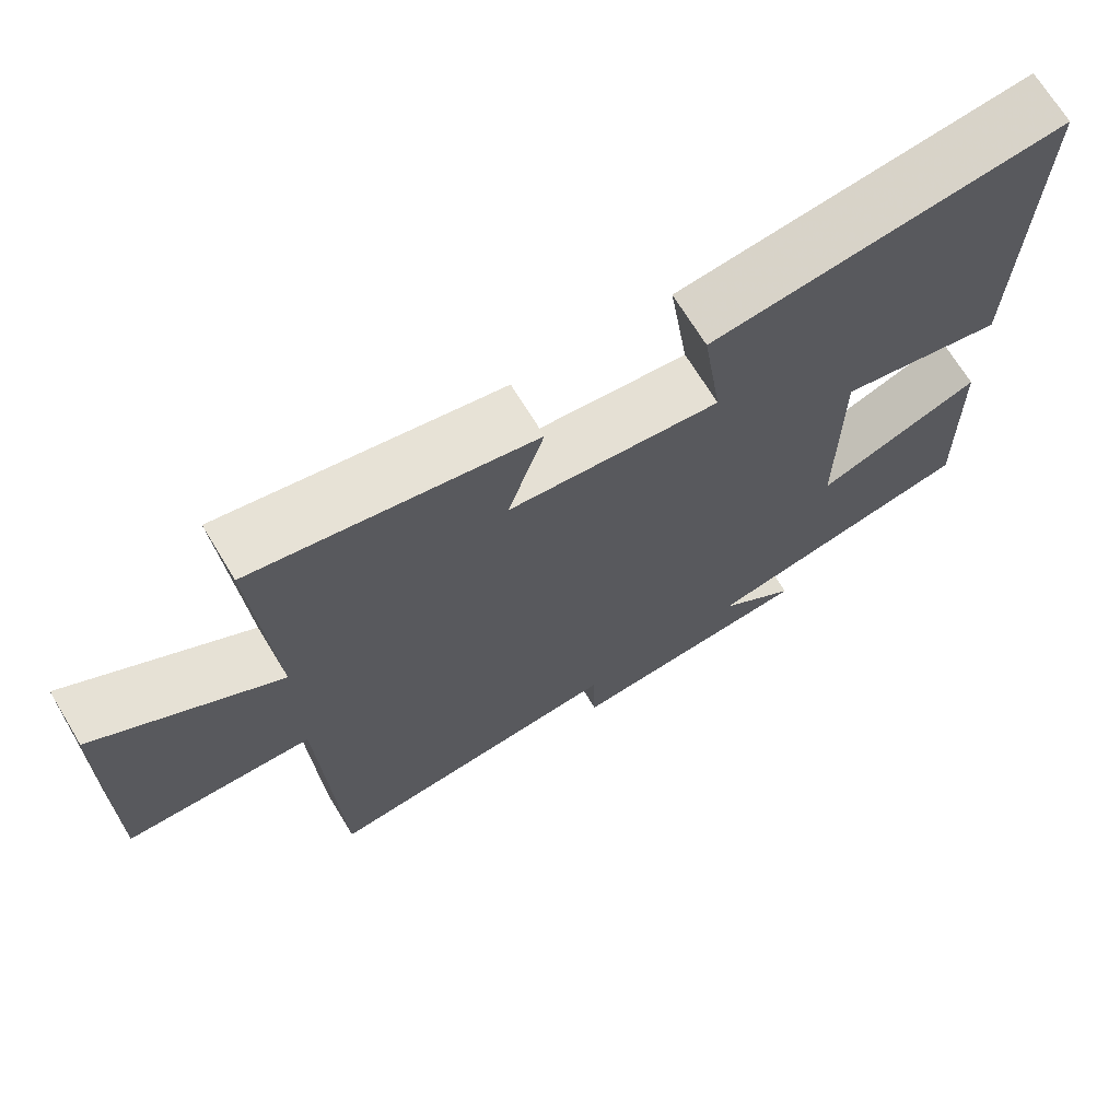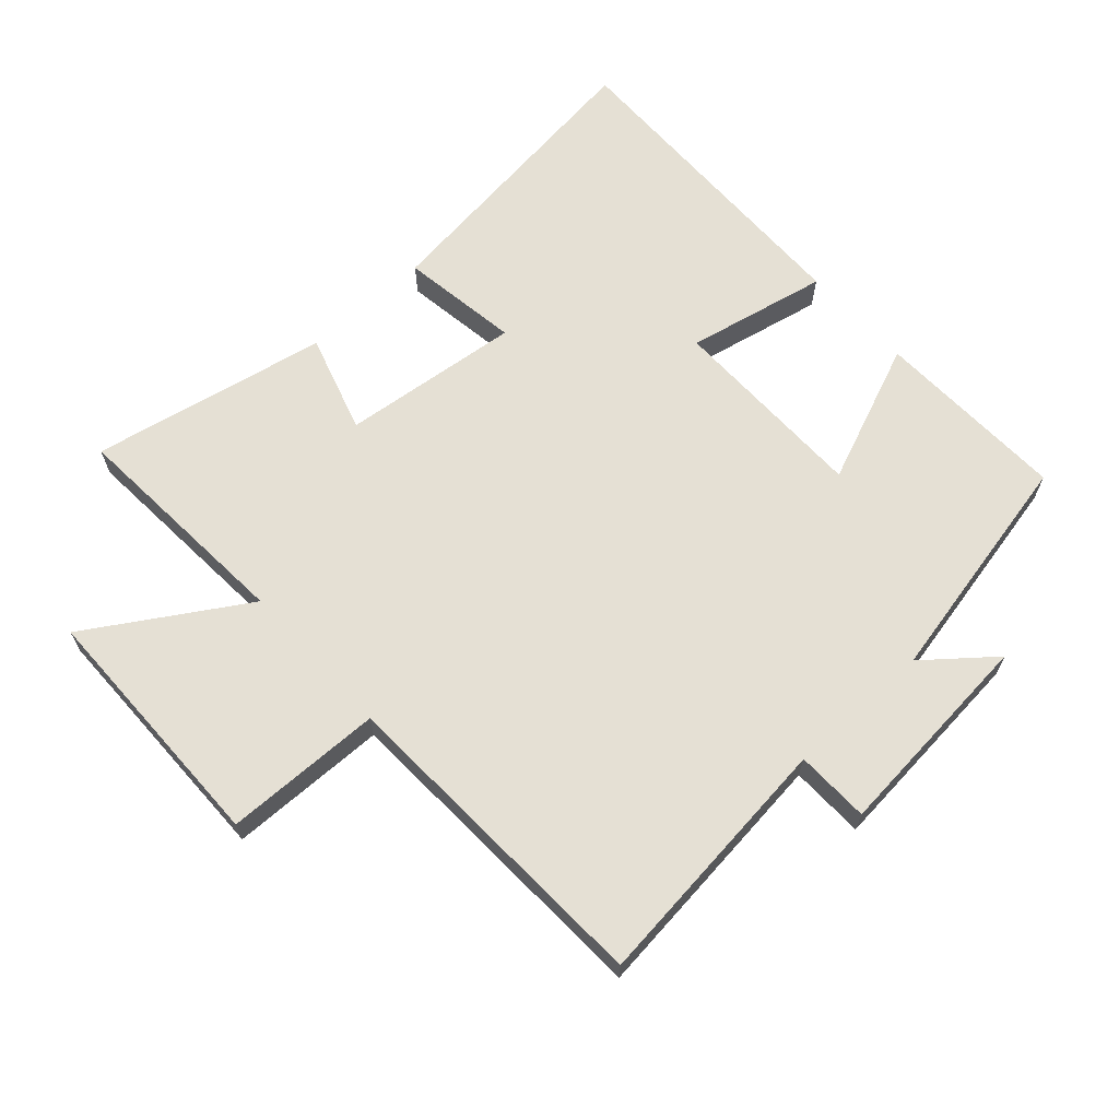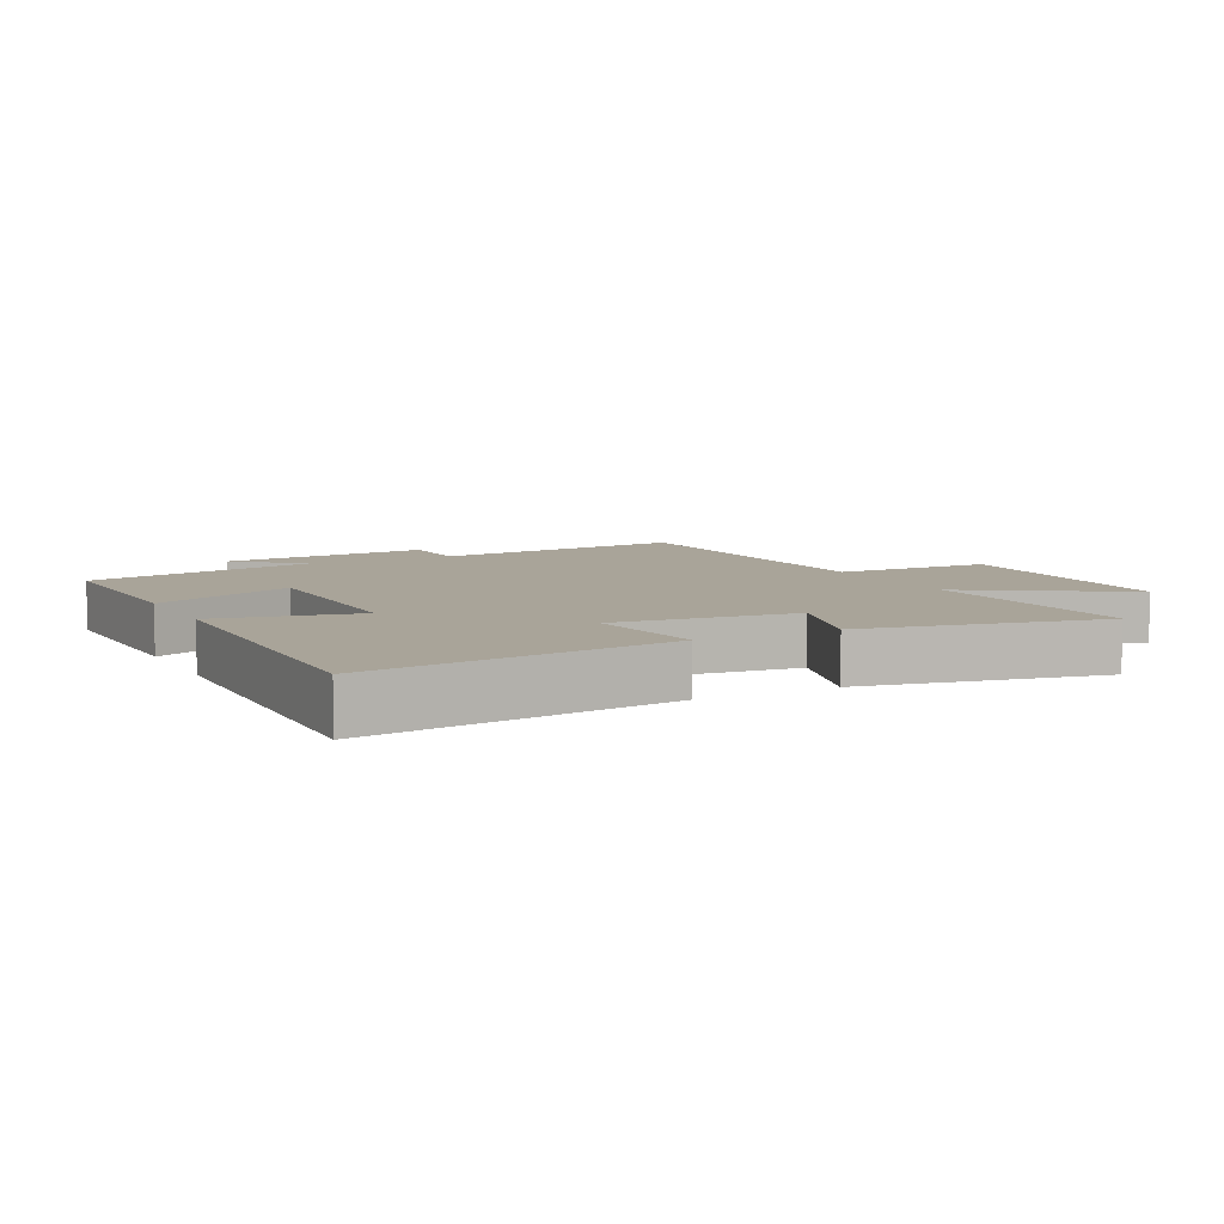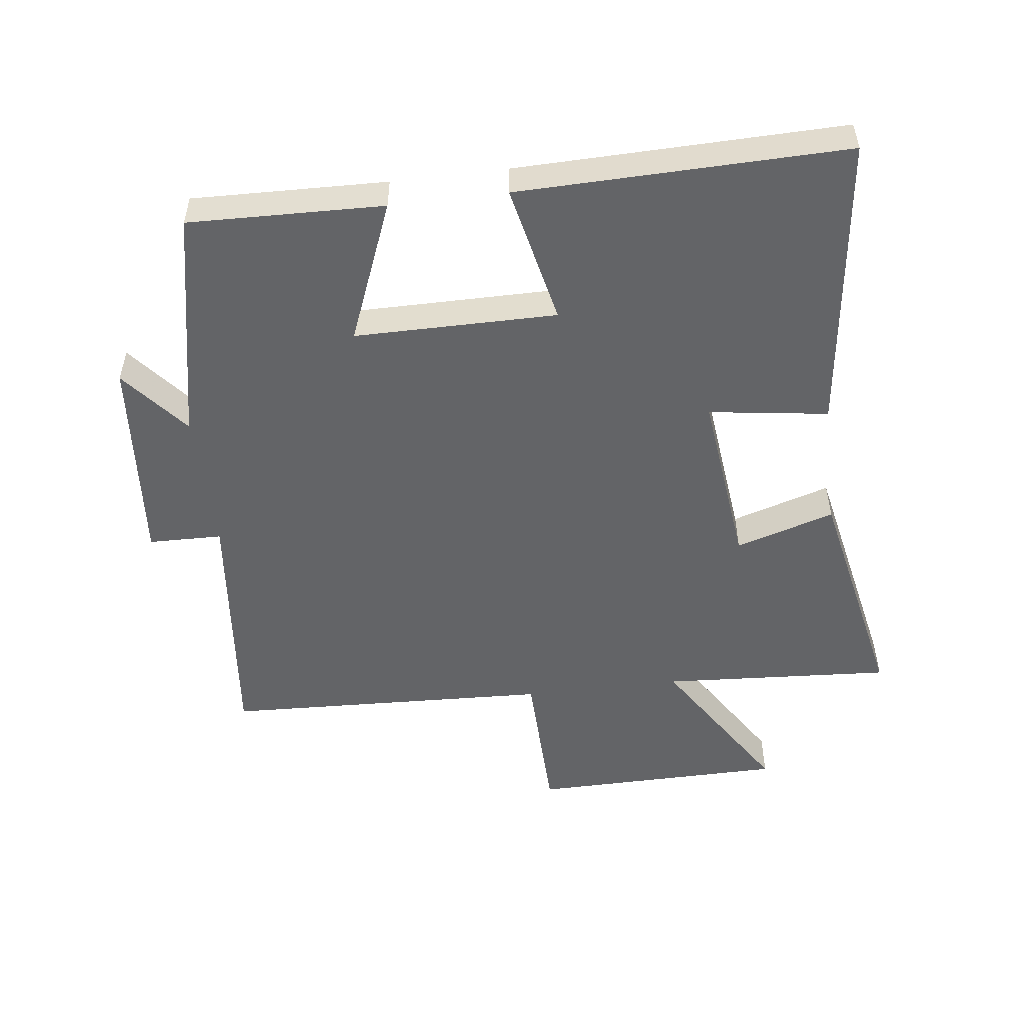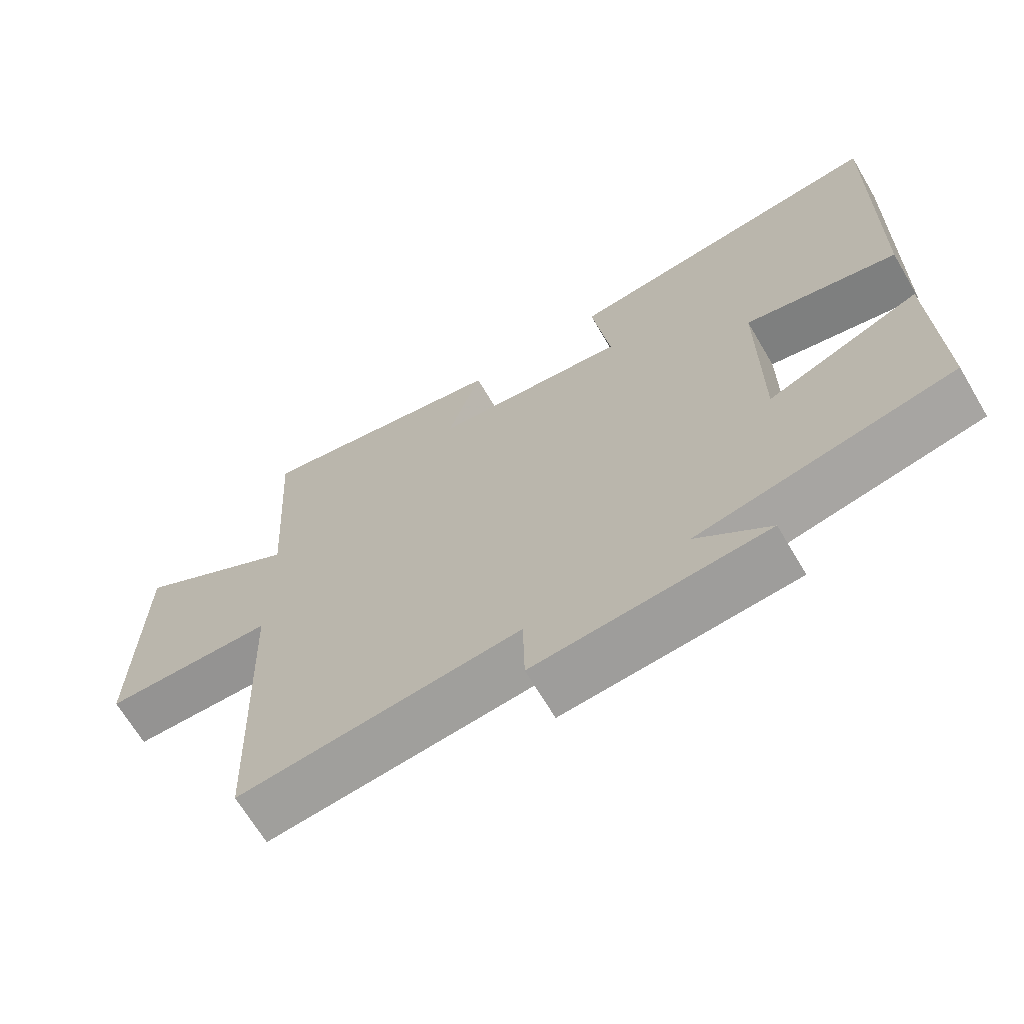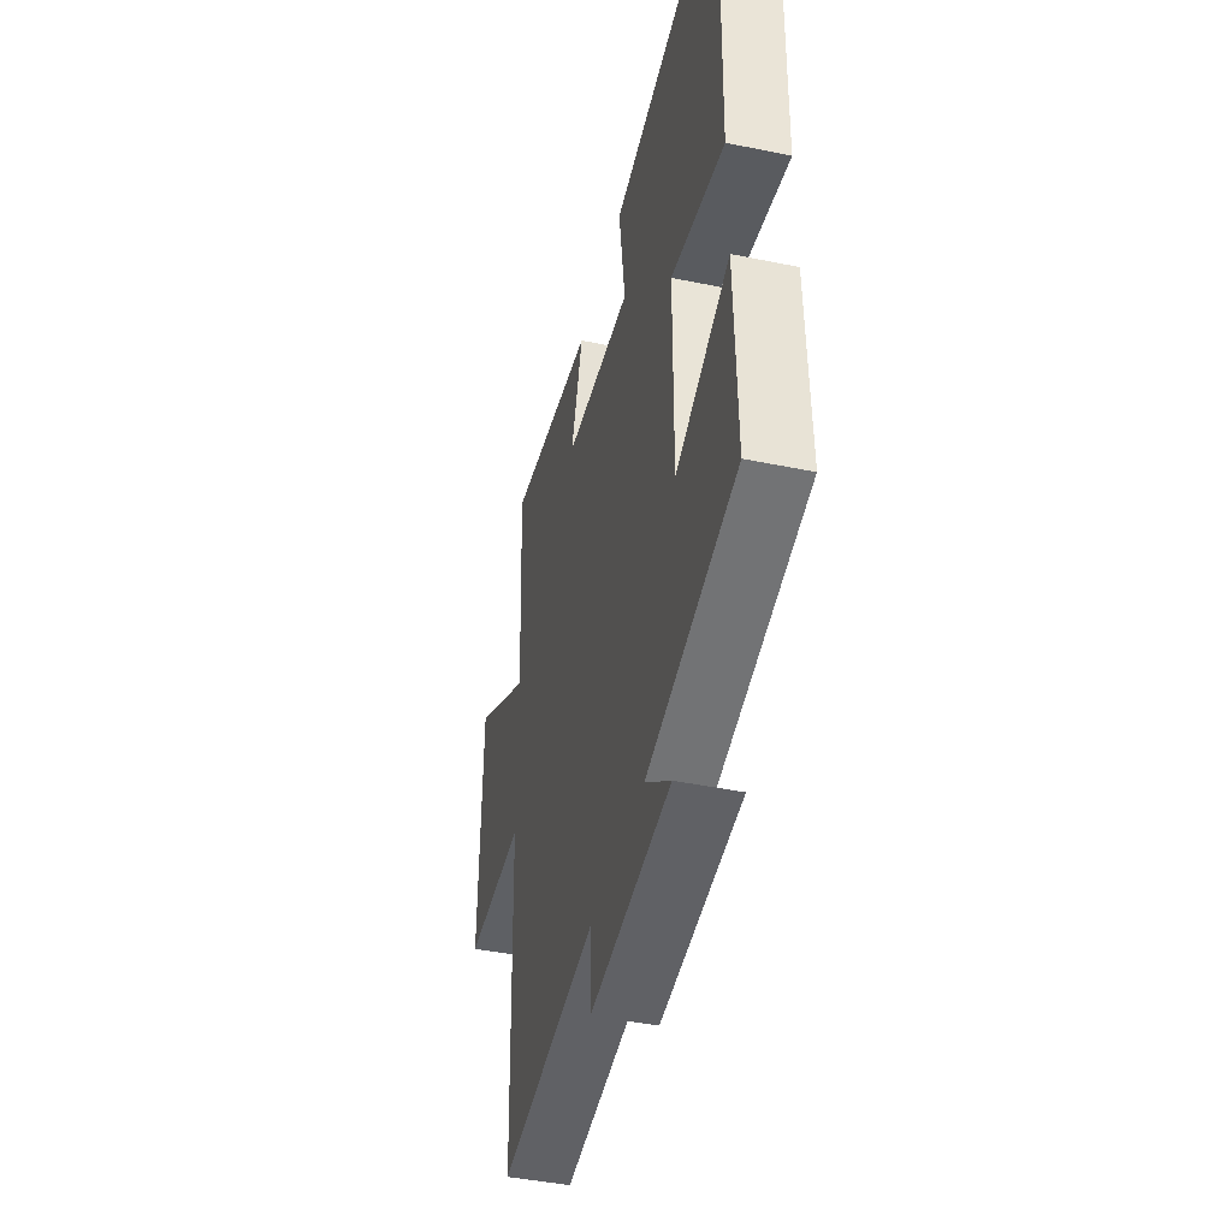
<metadata>
{"format":"obj","ext":"obj","renderer":"f3d","projection":"perspective","resolution":1024,"background":"white","views":[{"elev":69.8,"azim":148.7,"up":"+Z"},{"elev":65.4,"azim":137.6,"up":"+Y"},{"elev":7.2,"azim":-27.3,"up":"+Y"},{"elev":-51.2,"azim":-83.0,"up":"+Y"},{"elev":-67.7,"azim":-149.4,"up":"+Z"},{"elev":-44.4,"azim":-103.5,"up":"+Z"}]}
</metadata>
<code>
v 0.522 0.07 0.575
v 0.5 0.07 0.217
v 0.738 0.07 0.367
v 0.744 0.07 -0.027
v 0.5 0.07 -0.033
v 0.48 0.07 -0.542
v 0.081 0.07 -0.5
v 0.079 0.07 -0.614
v -0.249 0.07 -0.586
v -0.145 0.07 -0.5
v -0.508 0.07 -0.426
v -0.5 0.07 -0.126
v -0.282 0.07 -0.213
v -0.282 0.07 0.099
v -0.5 0.07 0.052
v -0.511 0.07 0.556
v -0.047 0.07 0.5
v -0.073 0.07 0.315
v 0.205 0.07 0.347
v 0.157 0.07 0.5
v 0.522 0 0.575
v 0.5 0 0.217
v 0.738 0 0.367
v 0.744 0 -0.027
v 0.5 0 -0.033
v 0.48 0 -0.542
v 0.081 0 -0.5
v 0.079 0 -0.614
v -0.249 0 -0.586
v -0.145 0 -0.5
v -0.508 0 -0.426
v -0.5 0 -0.126
v -0.282 0 -0.213
v -0.282 0 0.099
v -0.5 0 0.052
v -0.511 0 0.556
v -0.047 0 0.5
v -0.073 0 0.315
v 0.205 0 0.347
v 0.157 0 0.5
f 19 20 1 2
f 18 19 2
f 15 16 17 18
f 14 15 18
f 13 14 18 2
f 10 11 12 13
f 10 13 2
f 7 8 9 10
f 7 10 2 3
f 5 6 7
f 5 7 3
f 3 4 5
f 22 21 40 39
f 22 39 38
f 38 37 36 35
f 38 35 34
f 22 38 34 33
f 33 32 31 30
f 22 33 30
f 30 29 28 27
f 23 22 30 27
f 27 26 25
f 23 27 25
f 25 24 23
f 1 21 22 2
f 2 22 23 3
f 3 23 24 4
f 4 24 25 5
f 5 25 26 6
f 6 26 27 7
f 7 27 28 8
f 8 28 29 9
f 9 29 30 10
f 10 30 31 11
f 11 31 32 12
f 12 32 33 13
f 13 33 34 14
f 14 34 35 15
f 15 35 36 16
f 16 36 37 17
f 17 37 38 18
f 18 38 39 19
f 19 39 40 20
f 20 40 21 1

</code>
